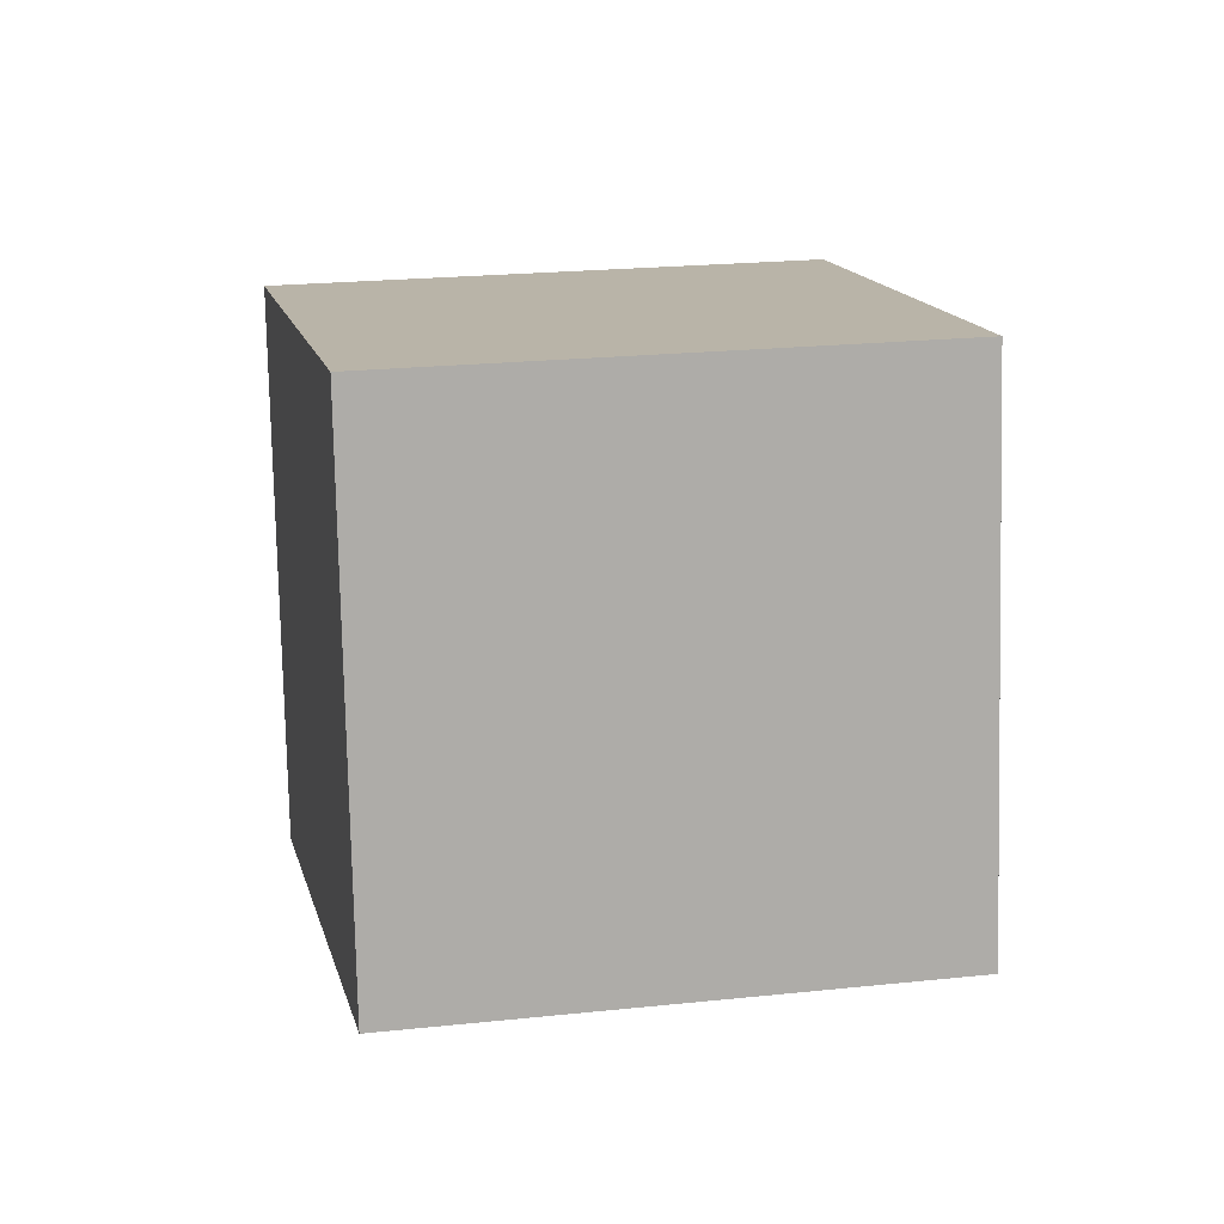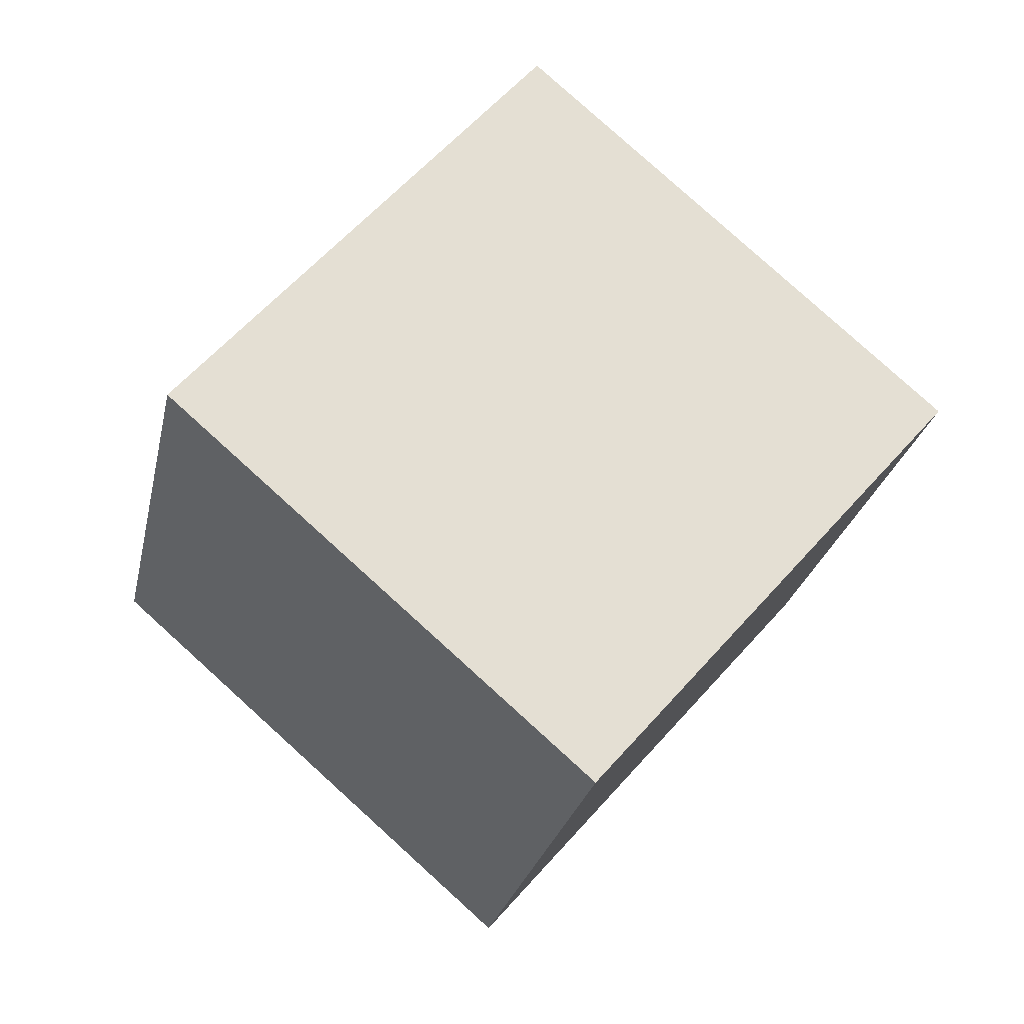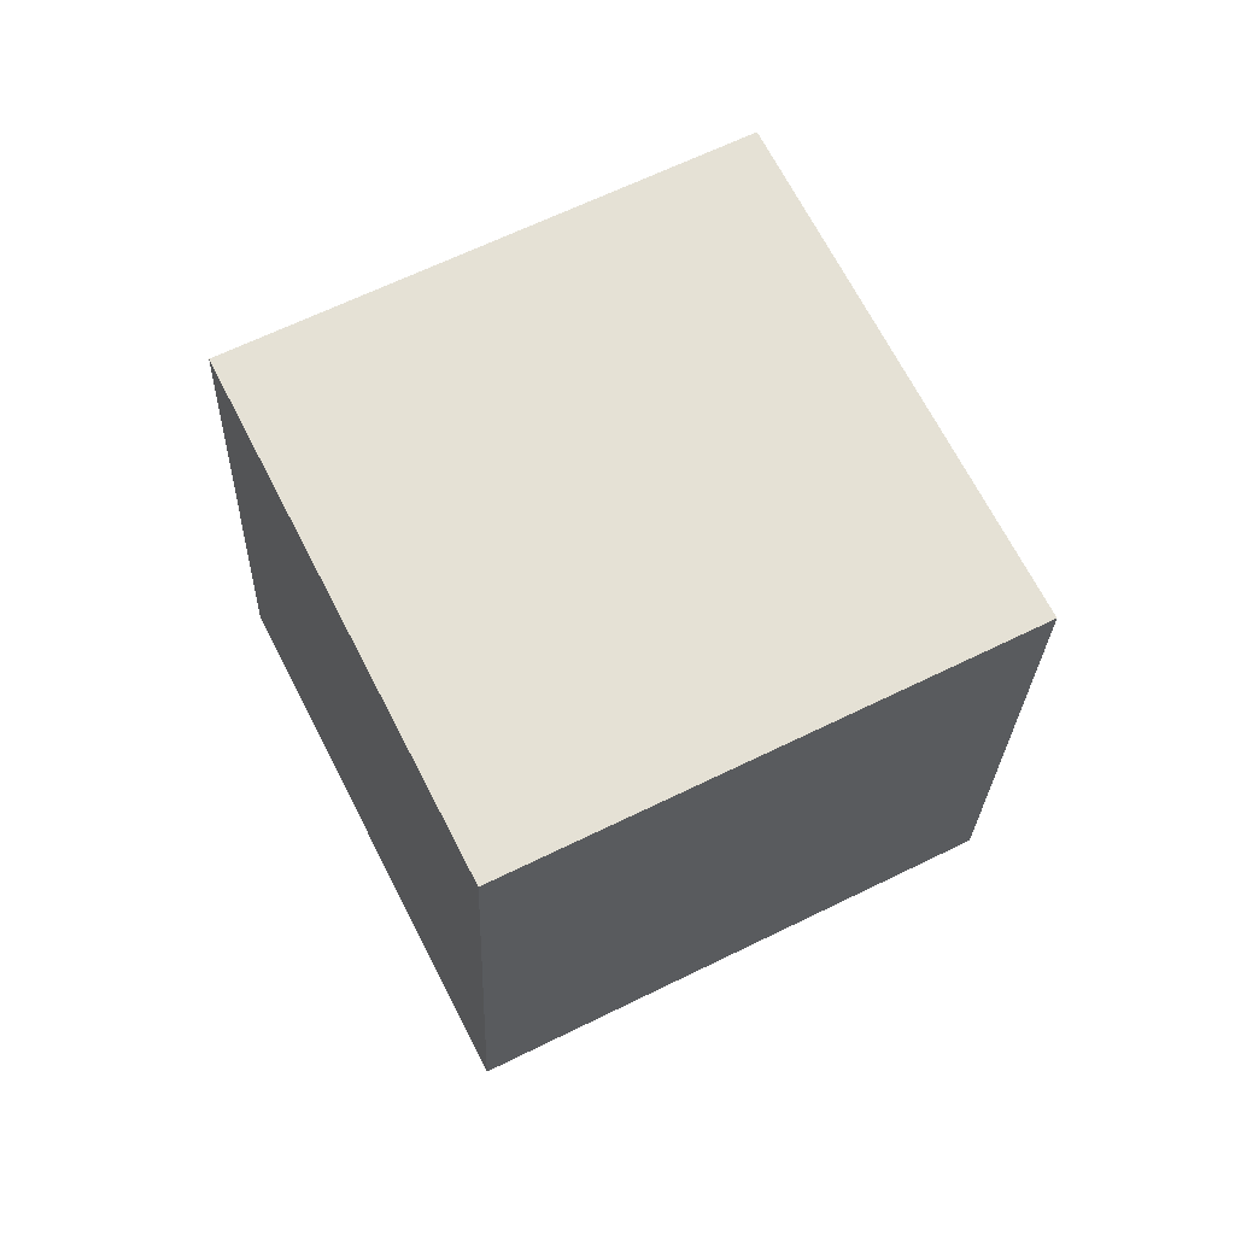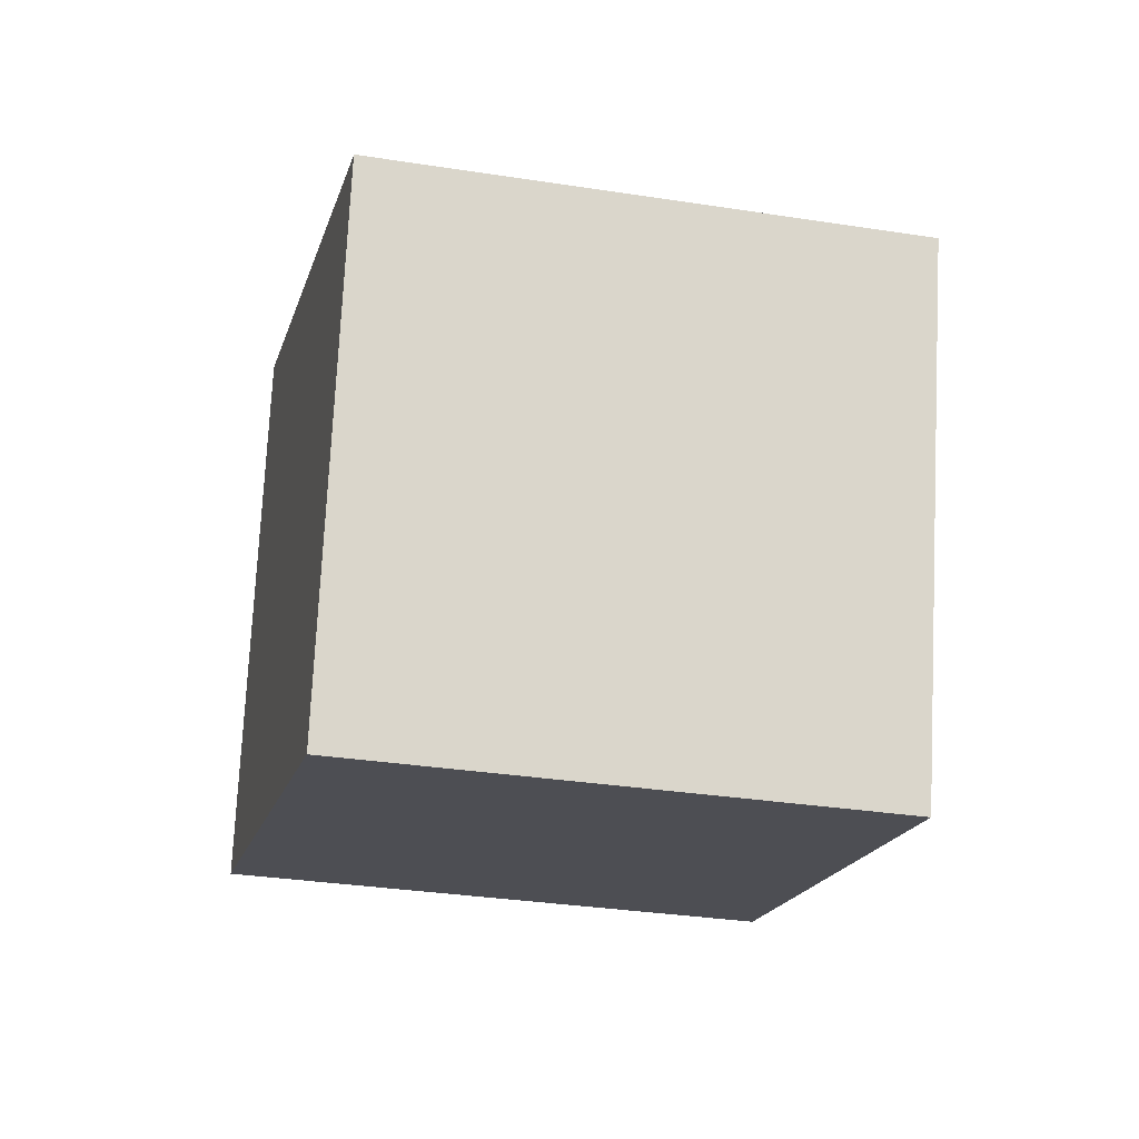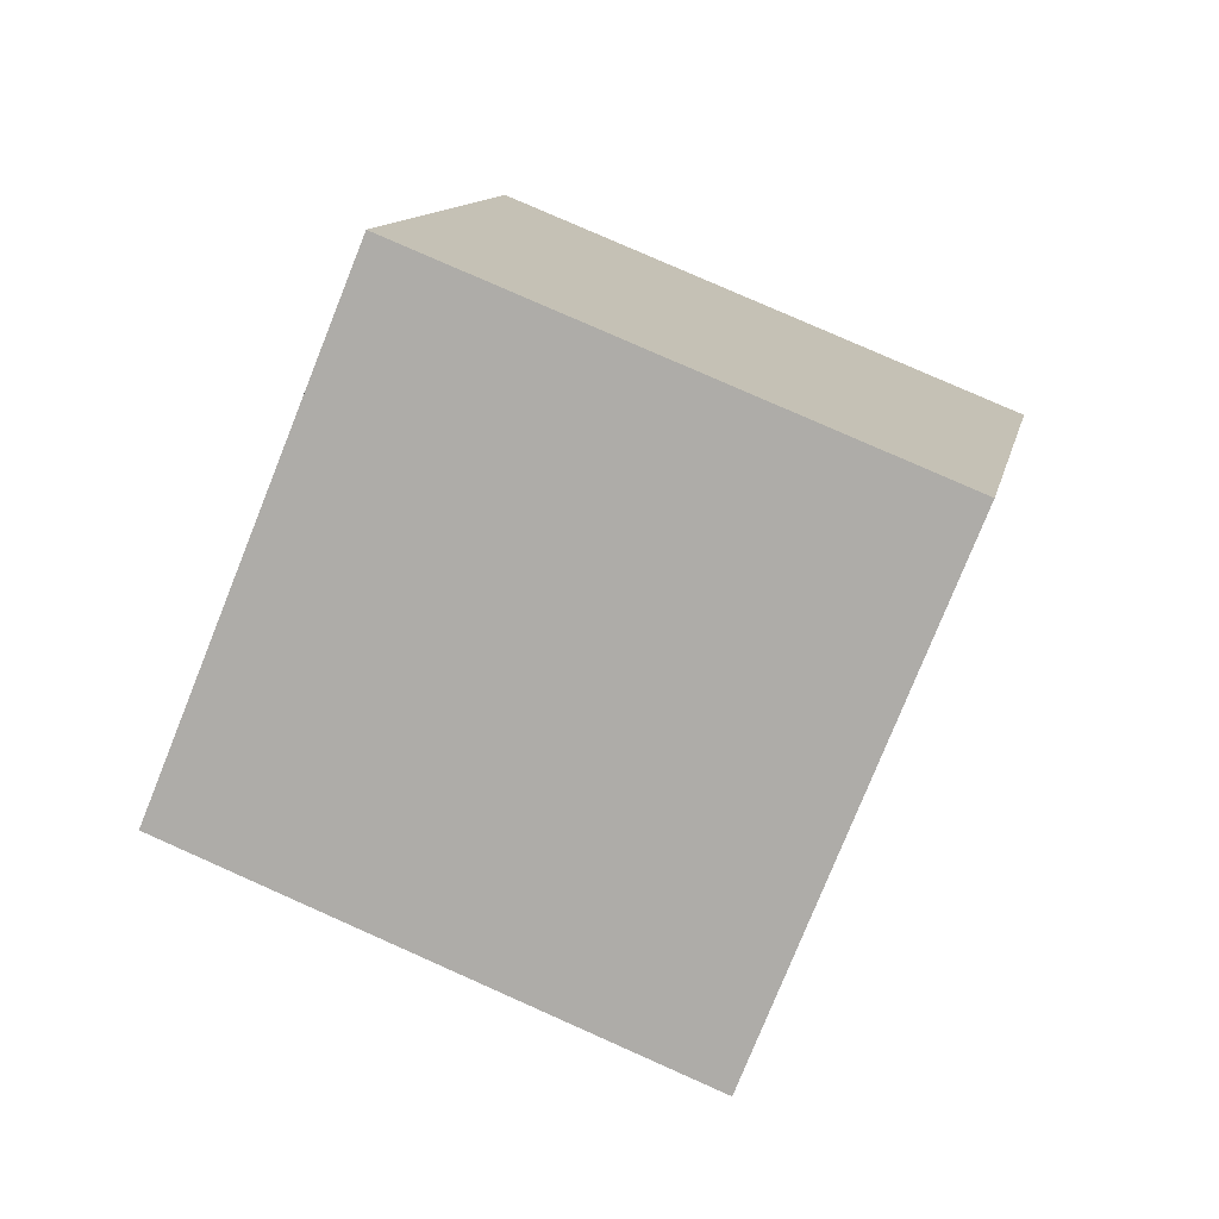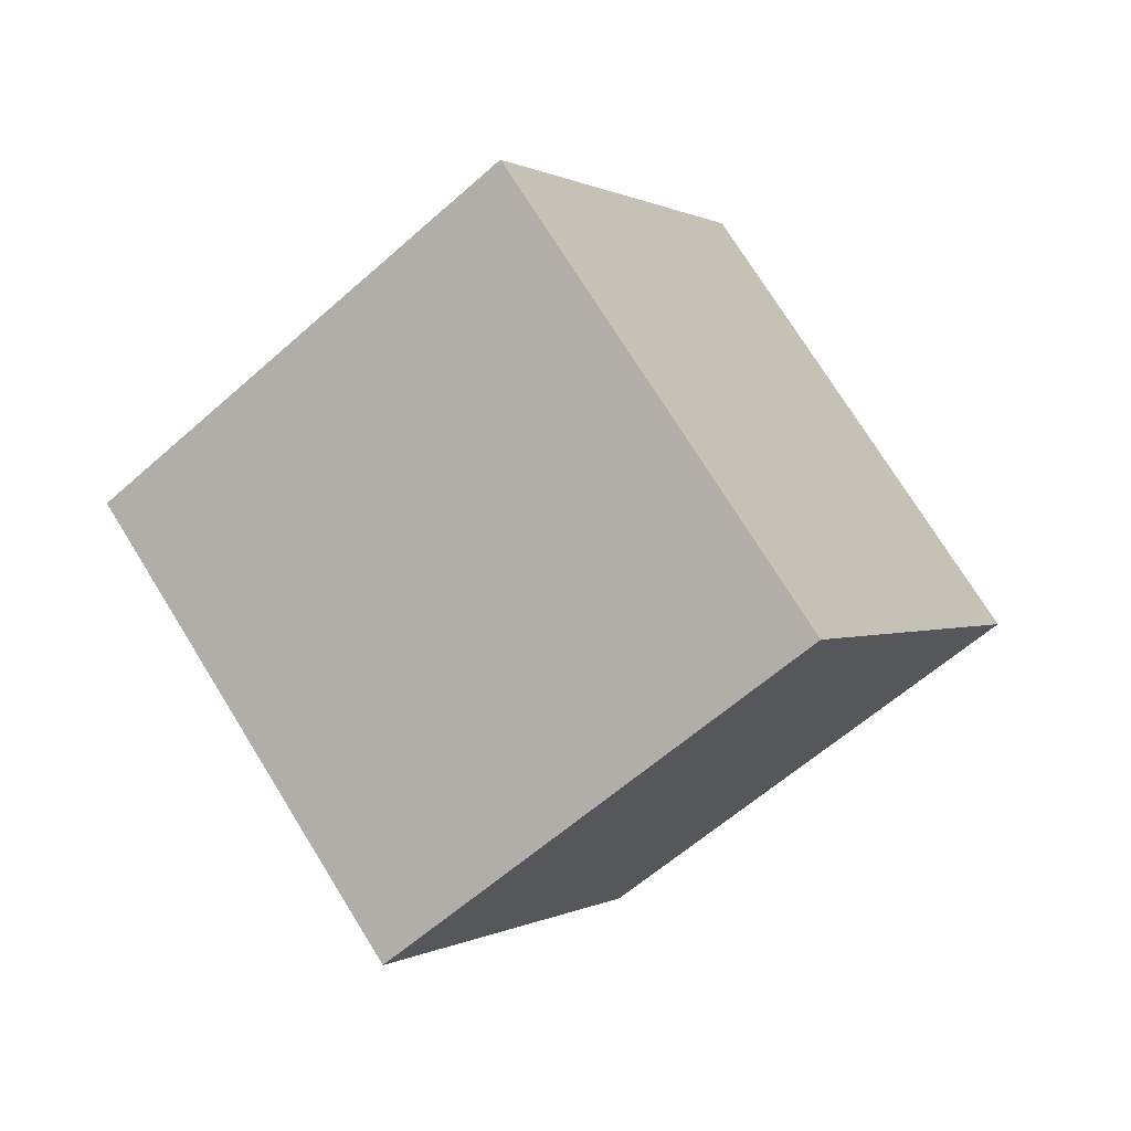
<metadata>
{"format":"obj","ext":"obj","renderer":"f3d","projection":"perspective","resolution":1024,"background":"white","views":[{"elev":61.2,"azim":-27.4,"up":"+Z"},{"elev":-15.5,"azim":-119.6,"up":"+Z"},{"elev":17.8,"azim":168.3,"up":"+Y"},{"elev":-65.1,"azim":150.5,"up":"+Z"},{"elev":58.3,"azim":4.2,"up":"+Z"},{"elev":20.9,"azim":-54.8,"up":"+Y"}]}
</metadata>
<code>
v -12.55 -3.224 1.767
v -3.159 -6.39 0.4246
v -9.336 3.458 8.478
v 0.05345 0.2912 7.135
v -11.32 3.509 -5.524
v -1.931 0.3422 -6.867
v -8.108 10.19 1.187
v 1.281 7.024 -0.1561
f 2 4 1
f 5 2 1
f 1 4 3
f 3 5 1
f 2 8 4
f 6 2 5
f 6 8 2
f 4 8 3
f 7 5 3
f 3 8 7
f 7 6 5
f 8 6 7

</code>
